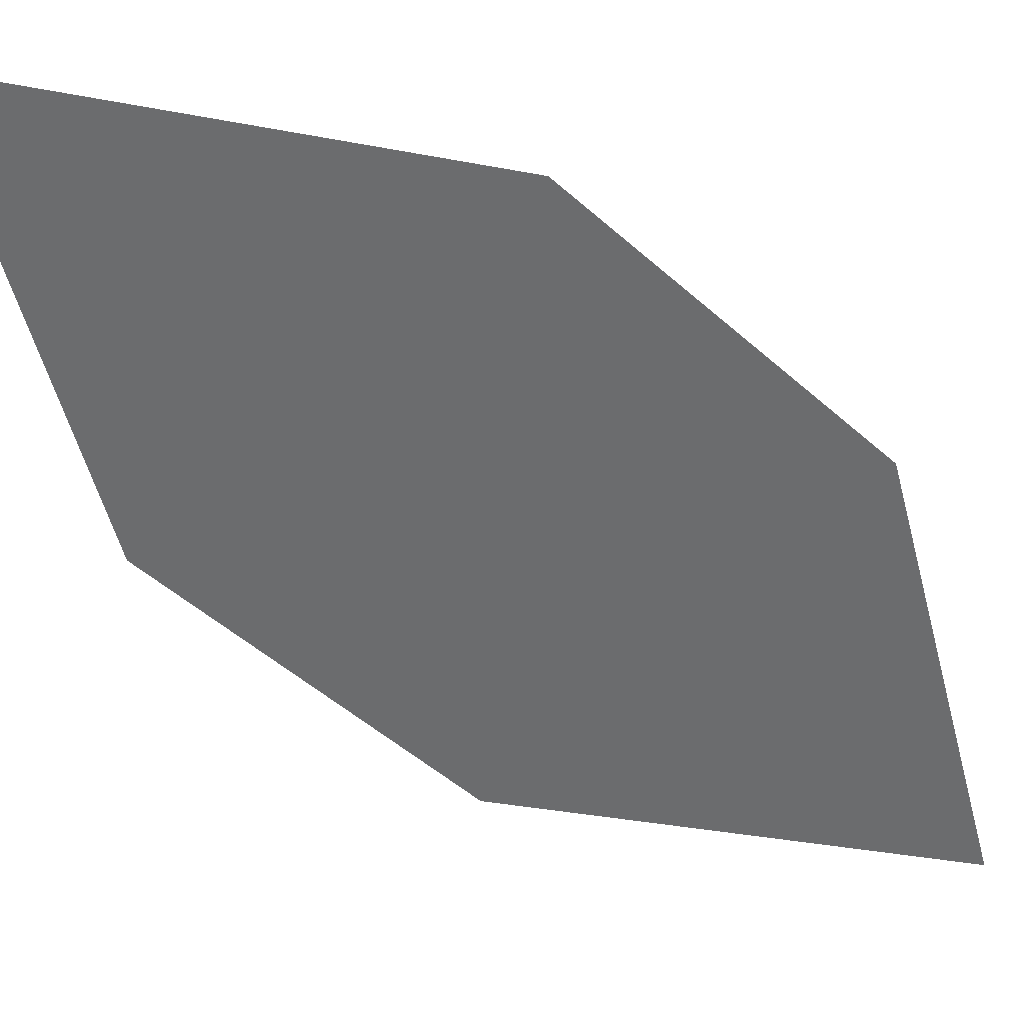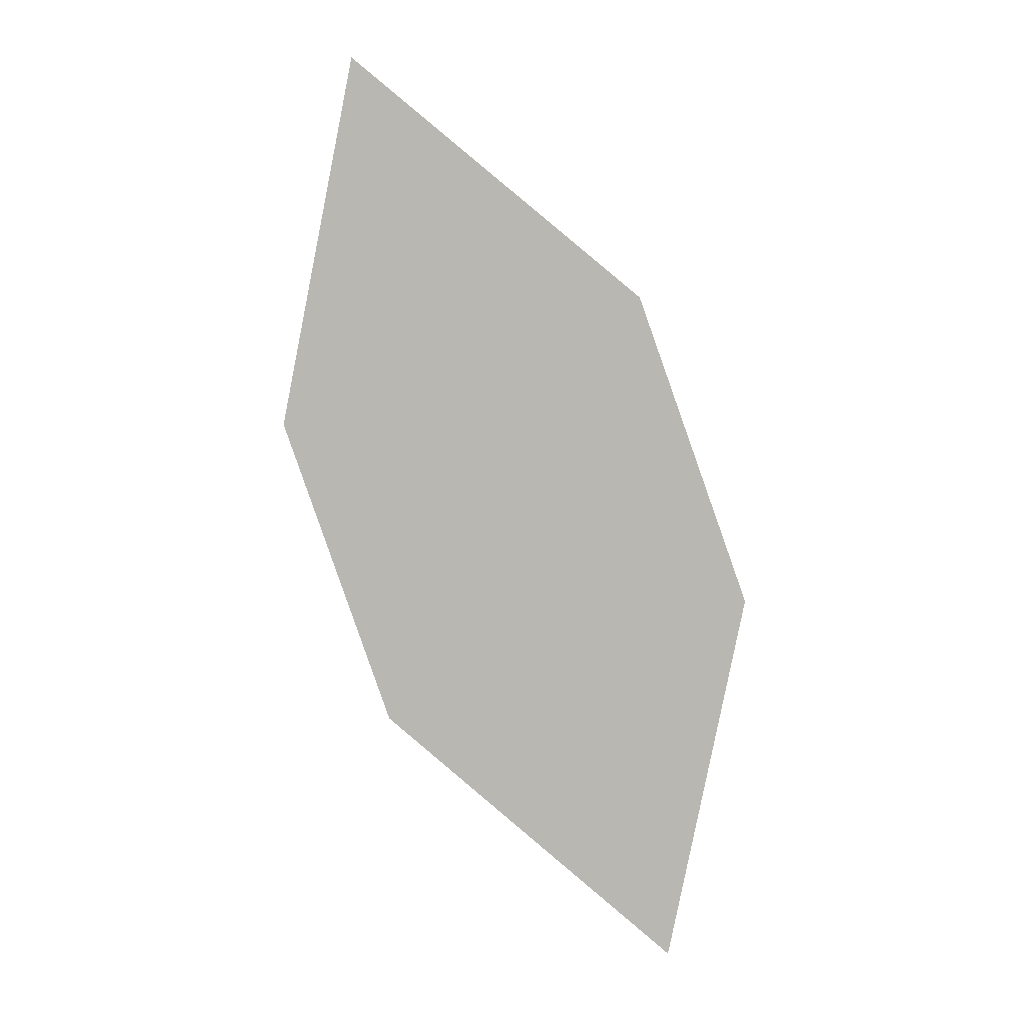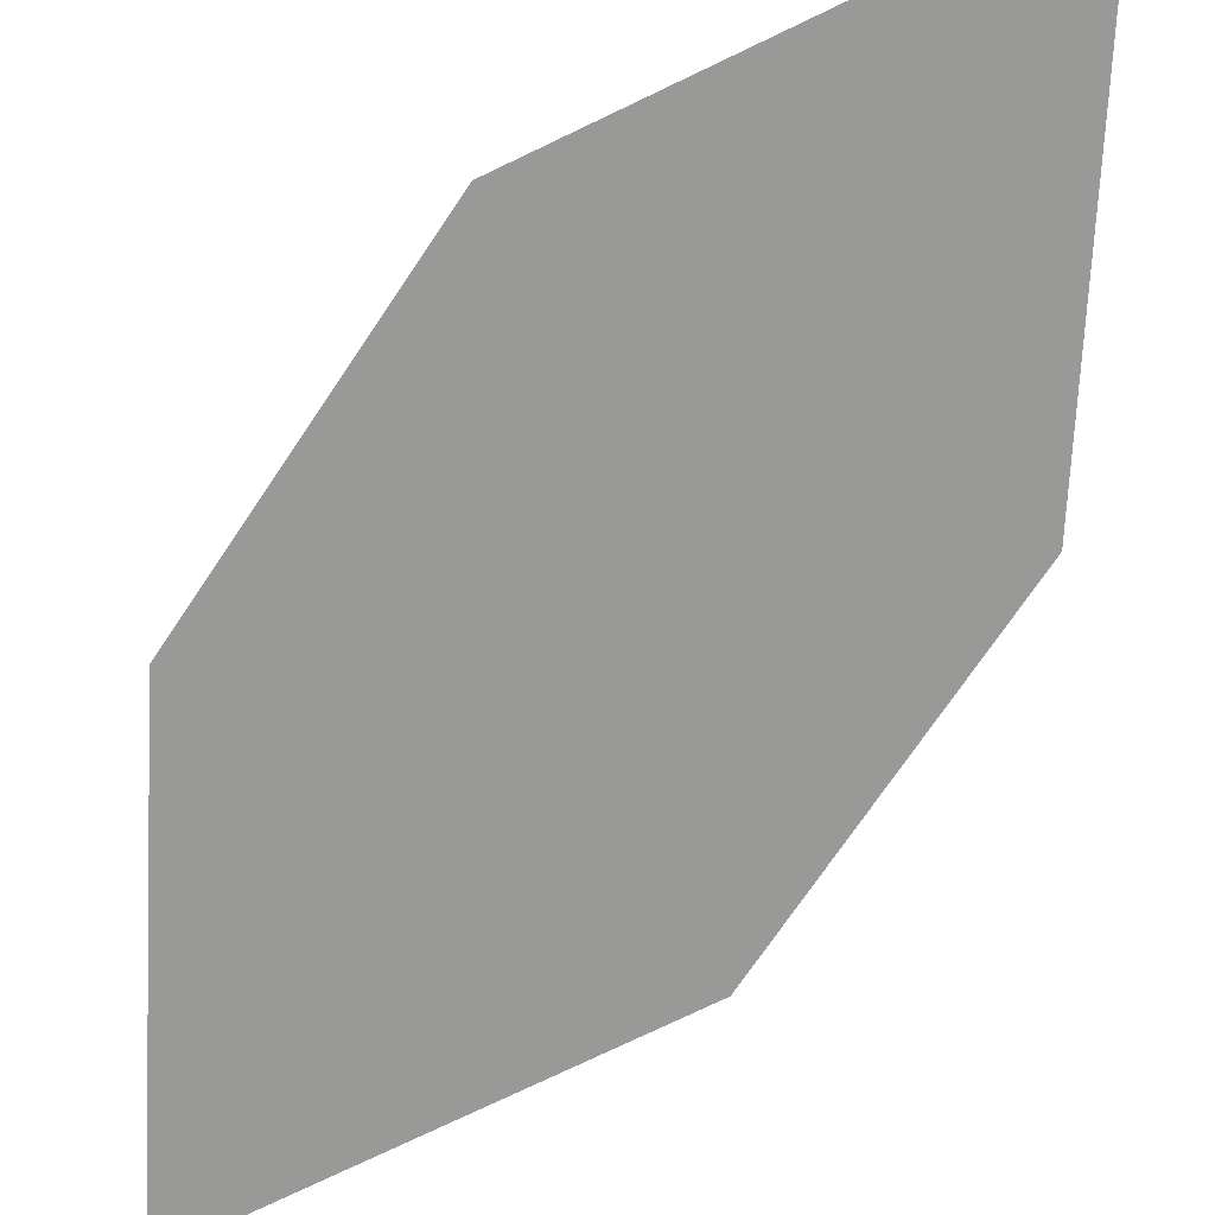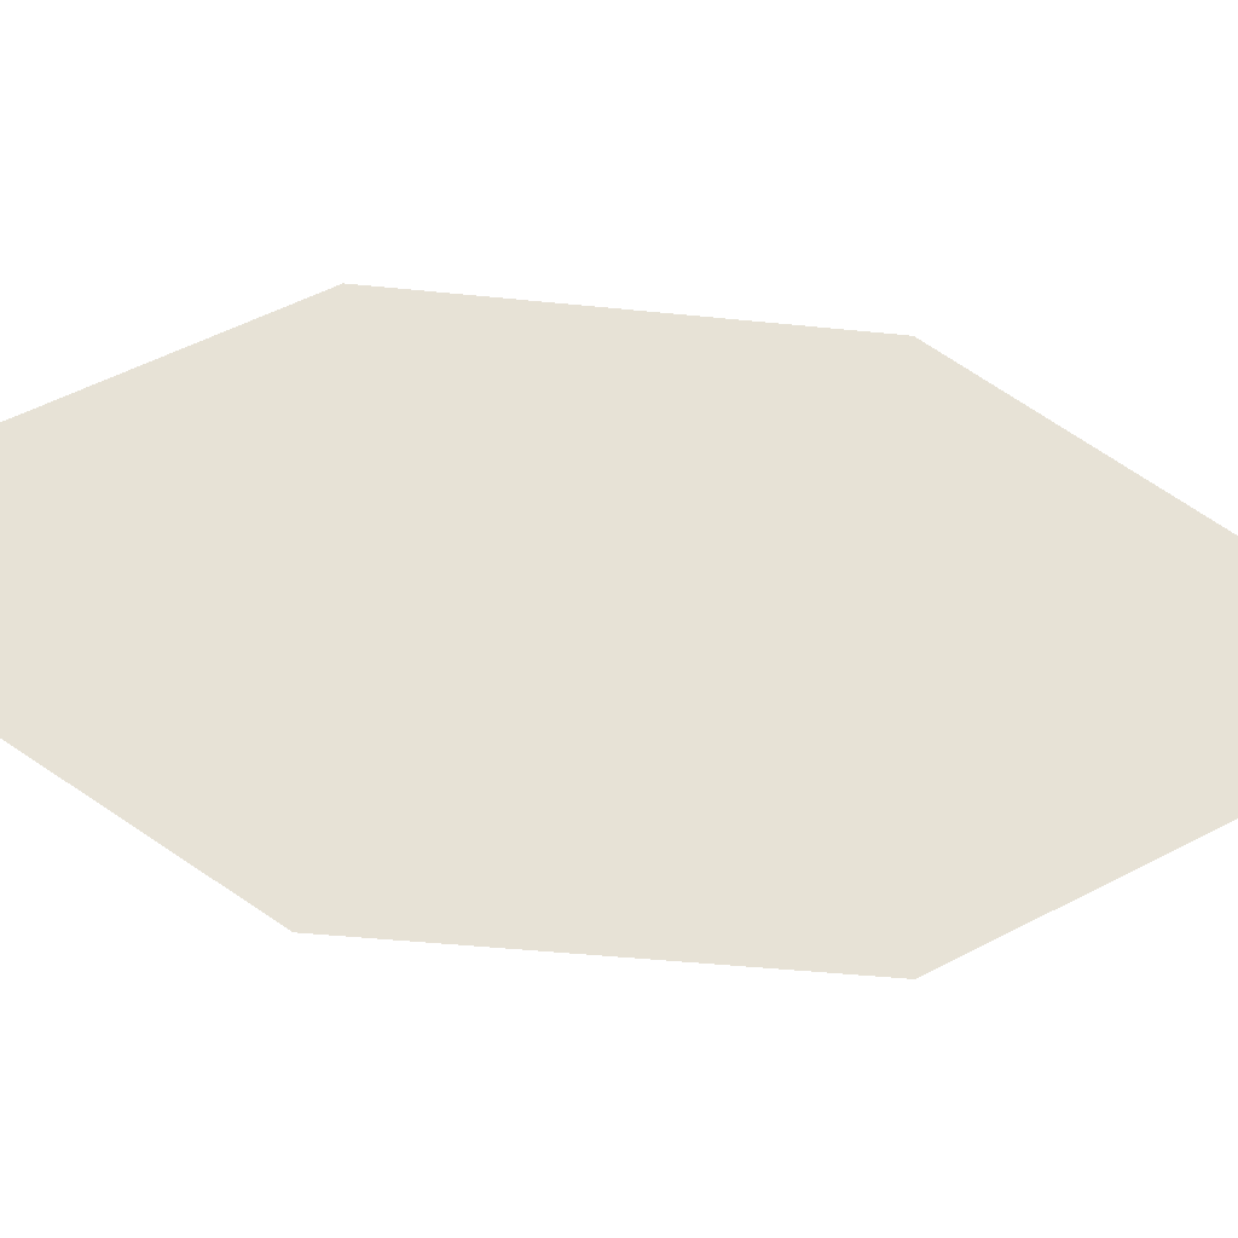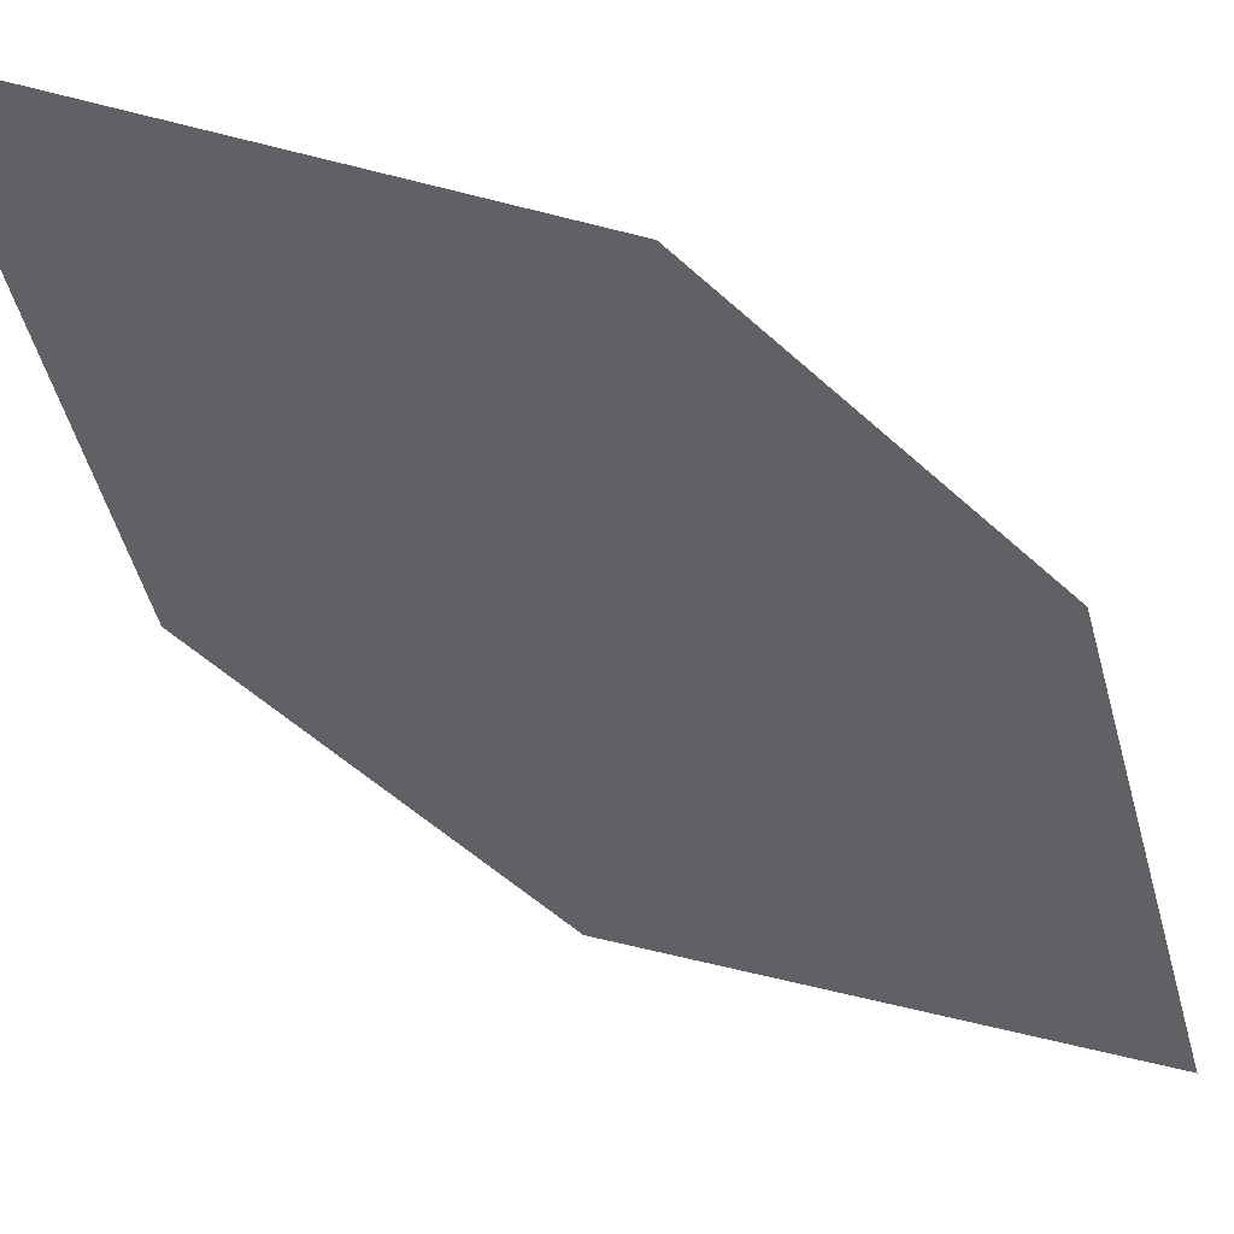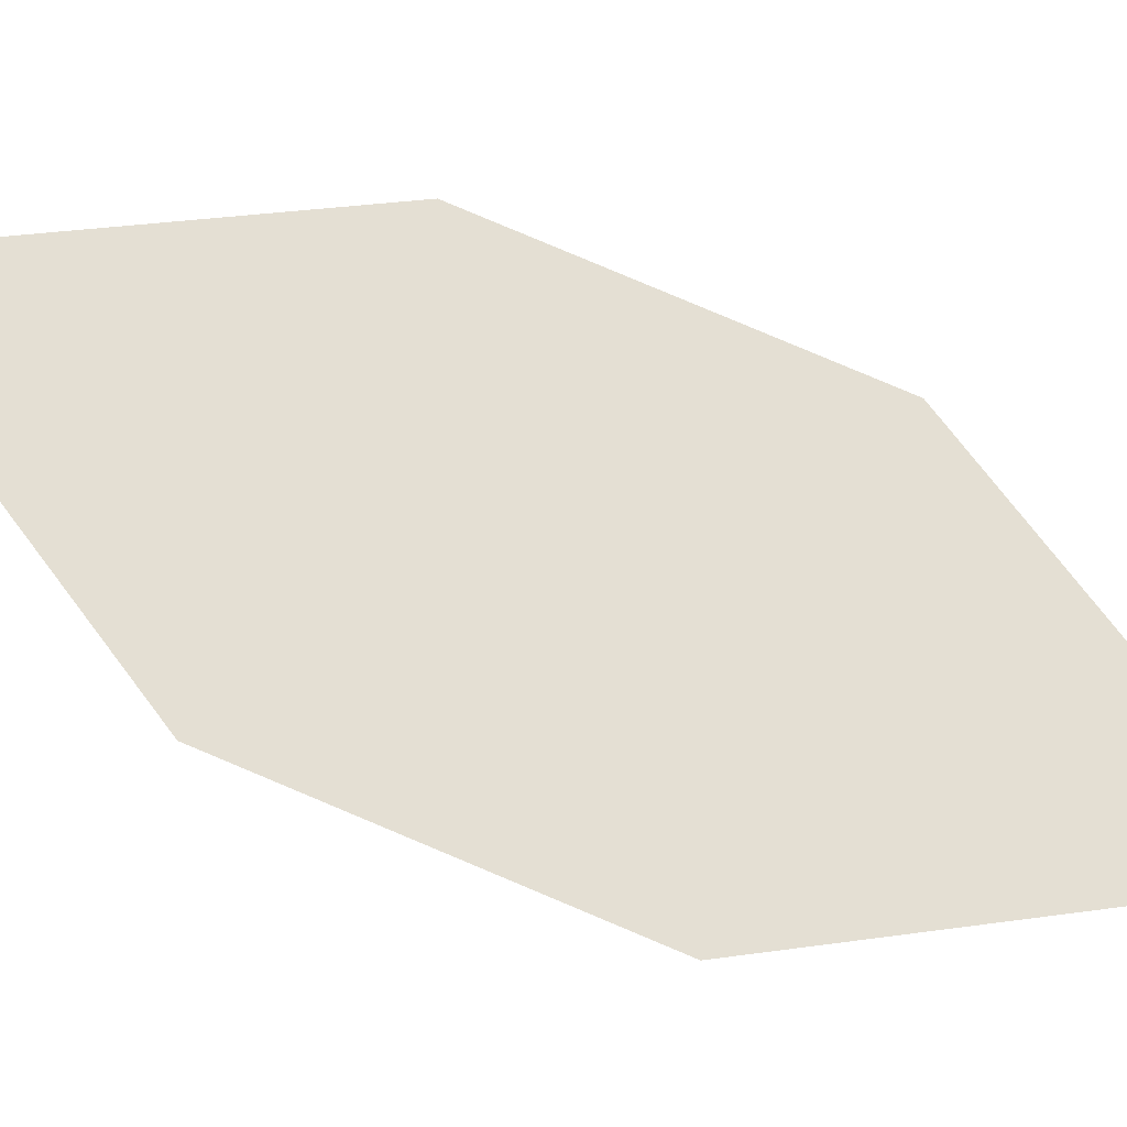
<metadata>
{"format":"obj","ext":"obj","renderer":"f3d","projection":"perspective","resolution":1024,"background":"white","views":[{"elev":-58.3,"azim":-153.2,"up":"+Z"},{"elev":-0.6,"azim":-170.8,"up":"+Y"},{"elev":-62.8,"azim":-52.7,"up":"+Z"},{"elev":64.0,"azim":73.3,"up":"+Z"},{"elev":-43.1,"azim":27.3,"up":"+Z"},{"elev":65.1,"azim":93.0,"up":"+Z"}]}
</metadata>
<code>
o leaves.002
v 0.1001 0.08088 0.6255
v 0.1346 0.1101 0.6209
v 0.1372 0.1908 0.6112
v 0.0903 0.125 0.6206
v 0.1027 0.1616 0.6159
v 0.147 0.1467 0.6161
f 1 2 6 3
f 1 3 5 4

</code>
